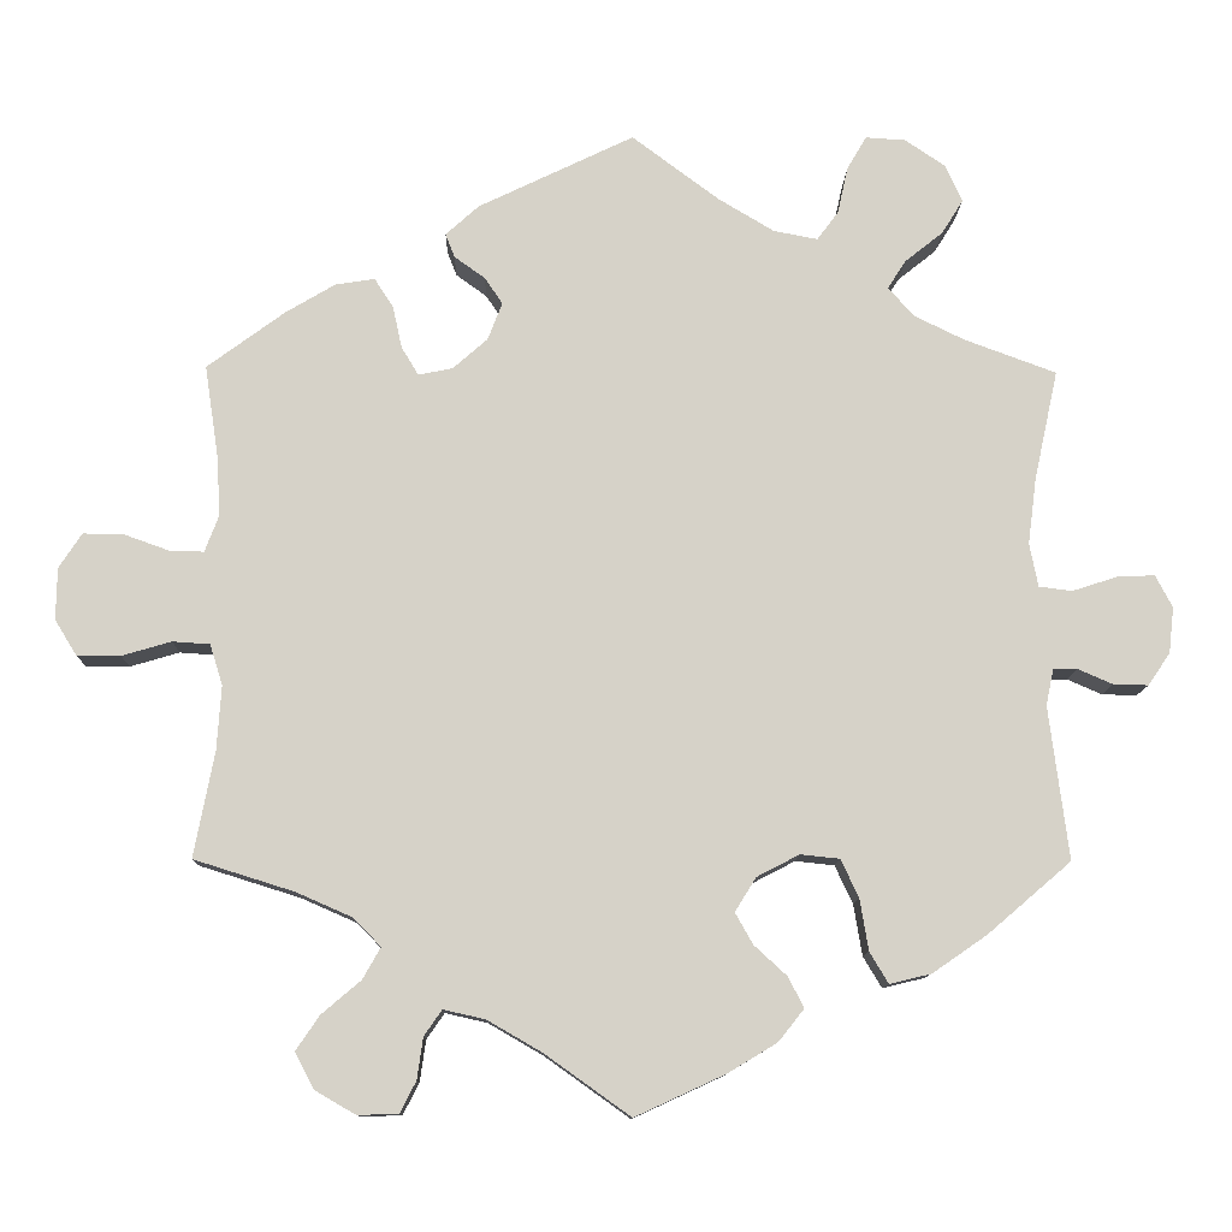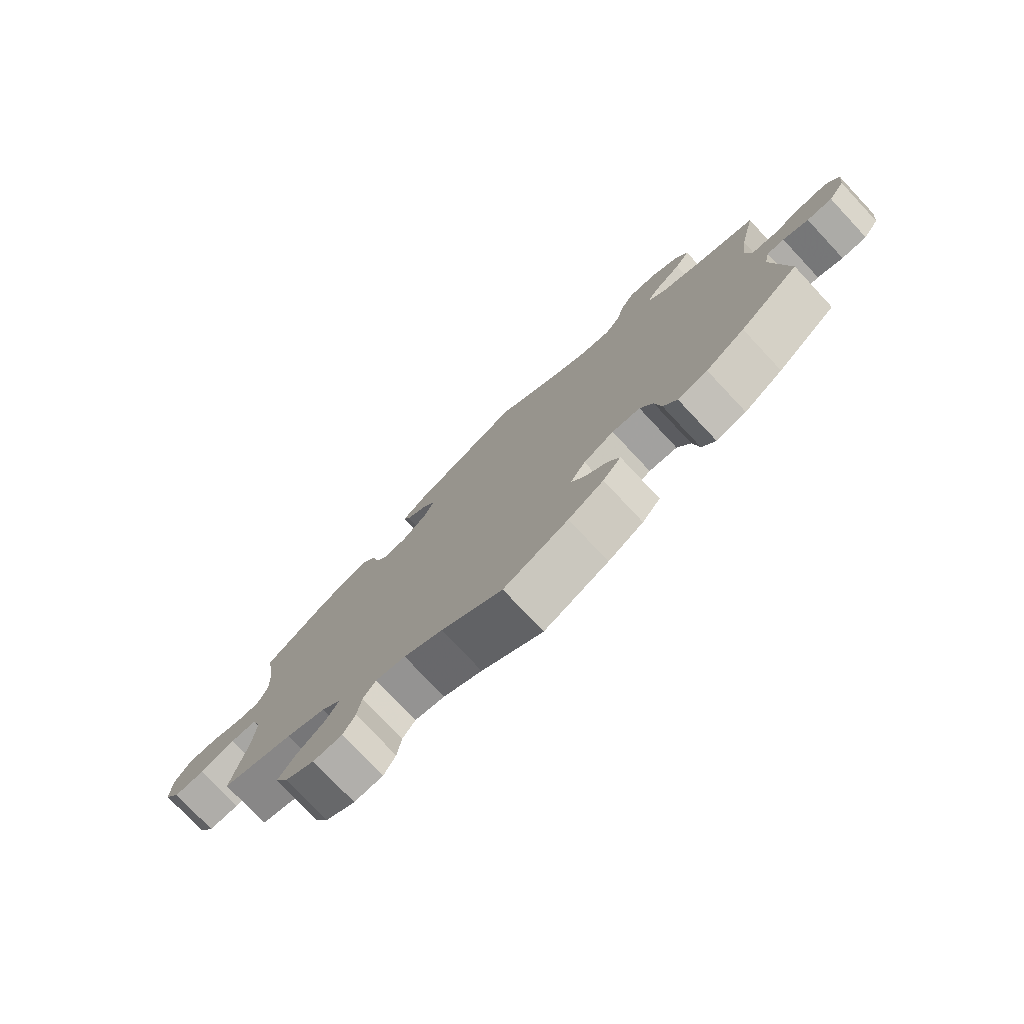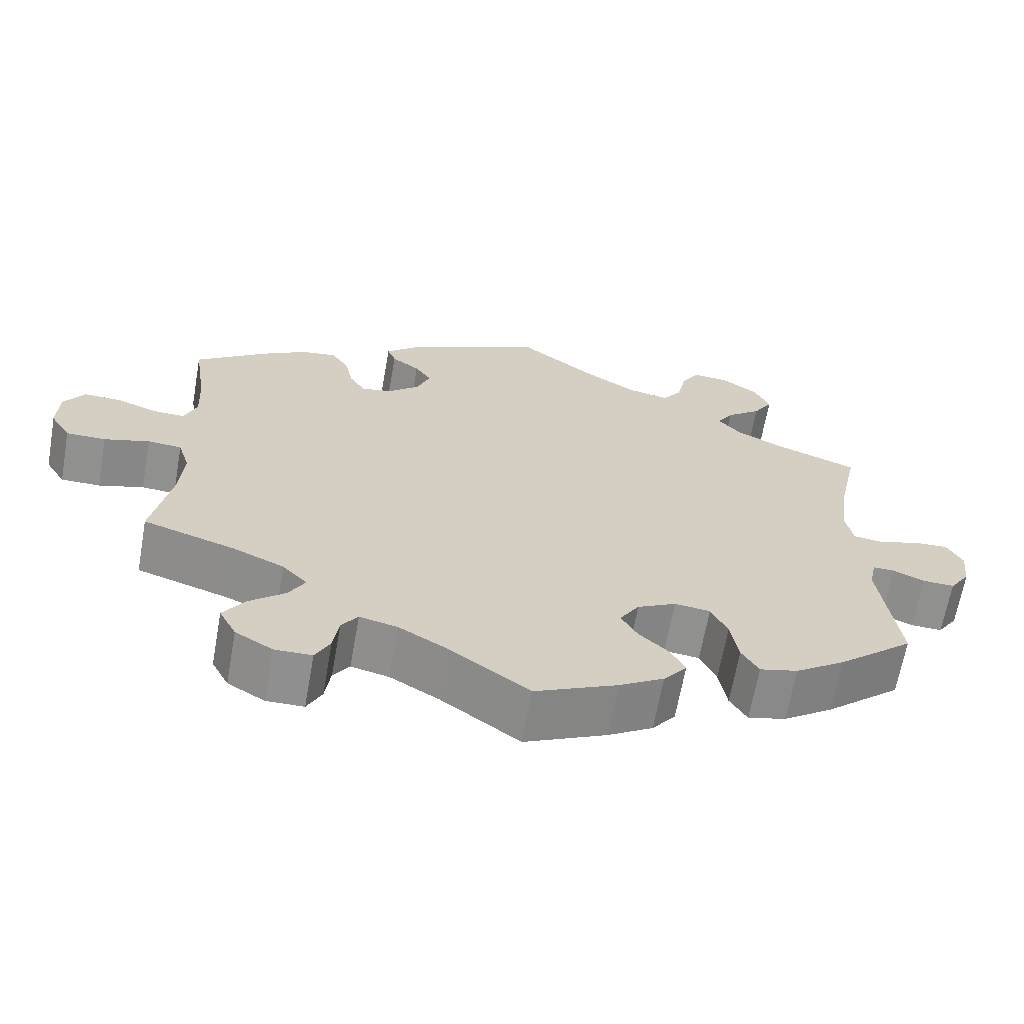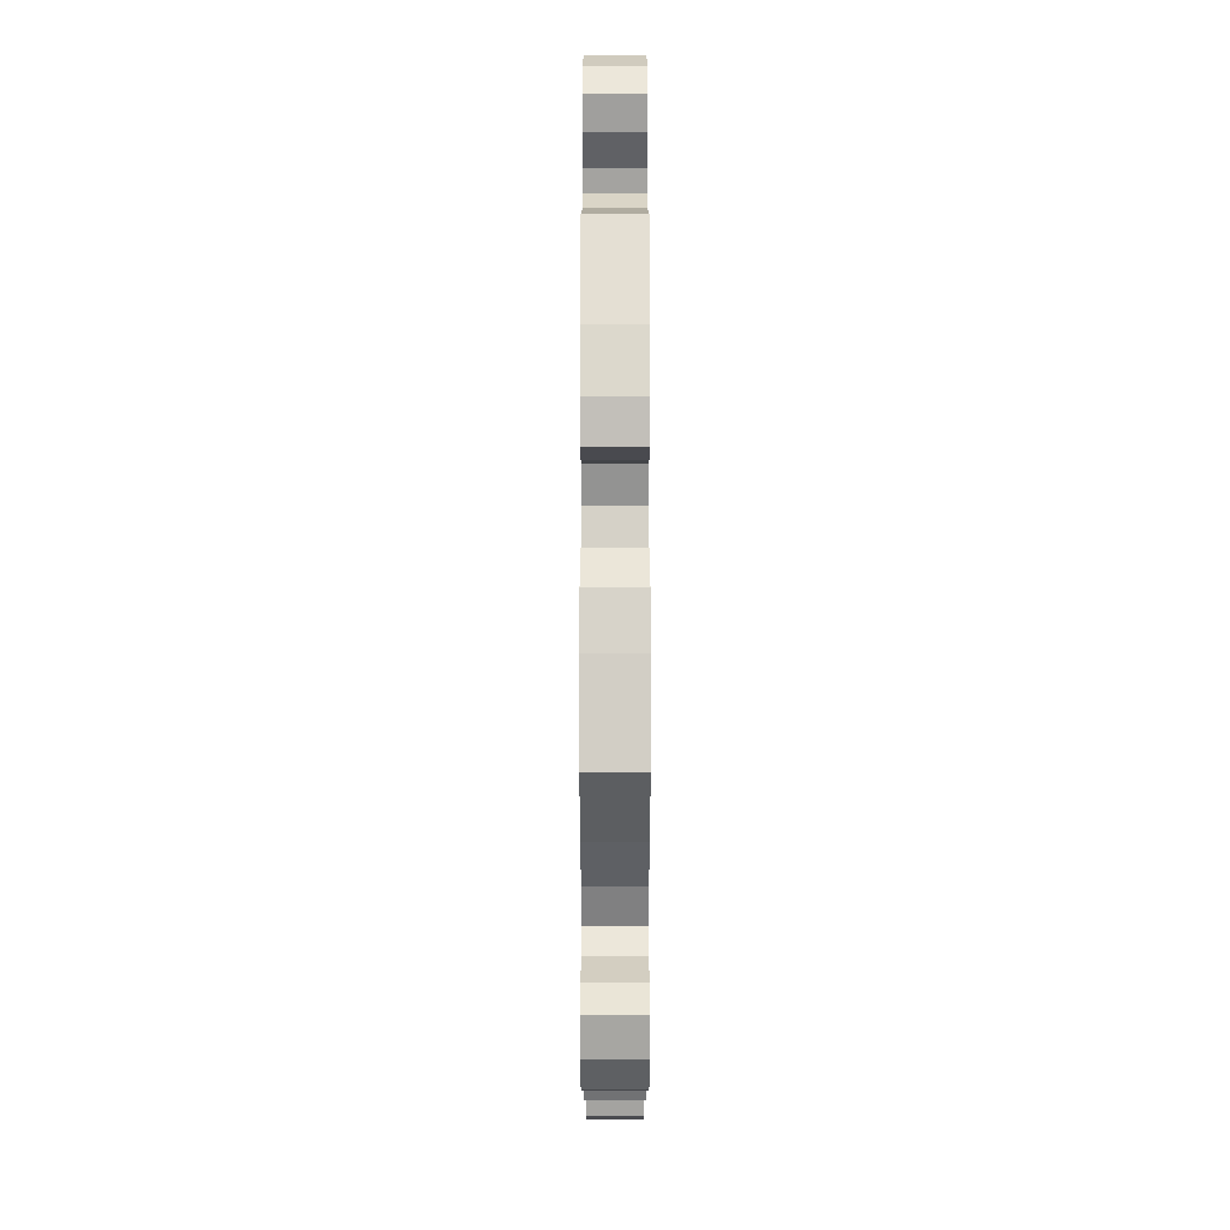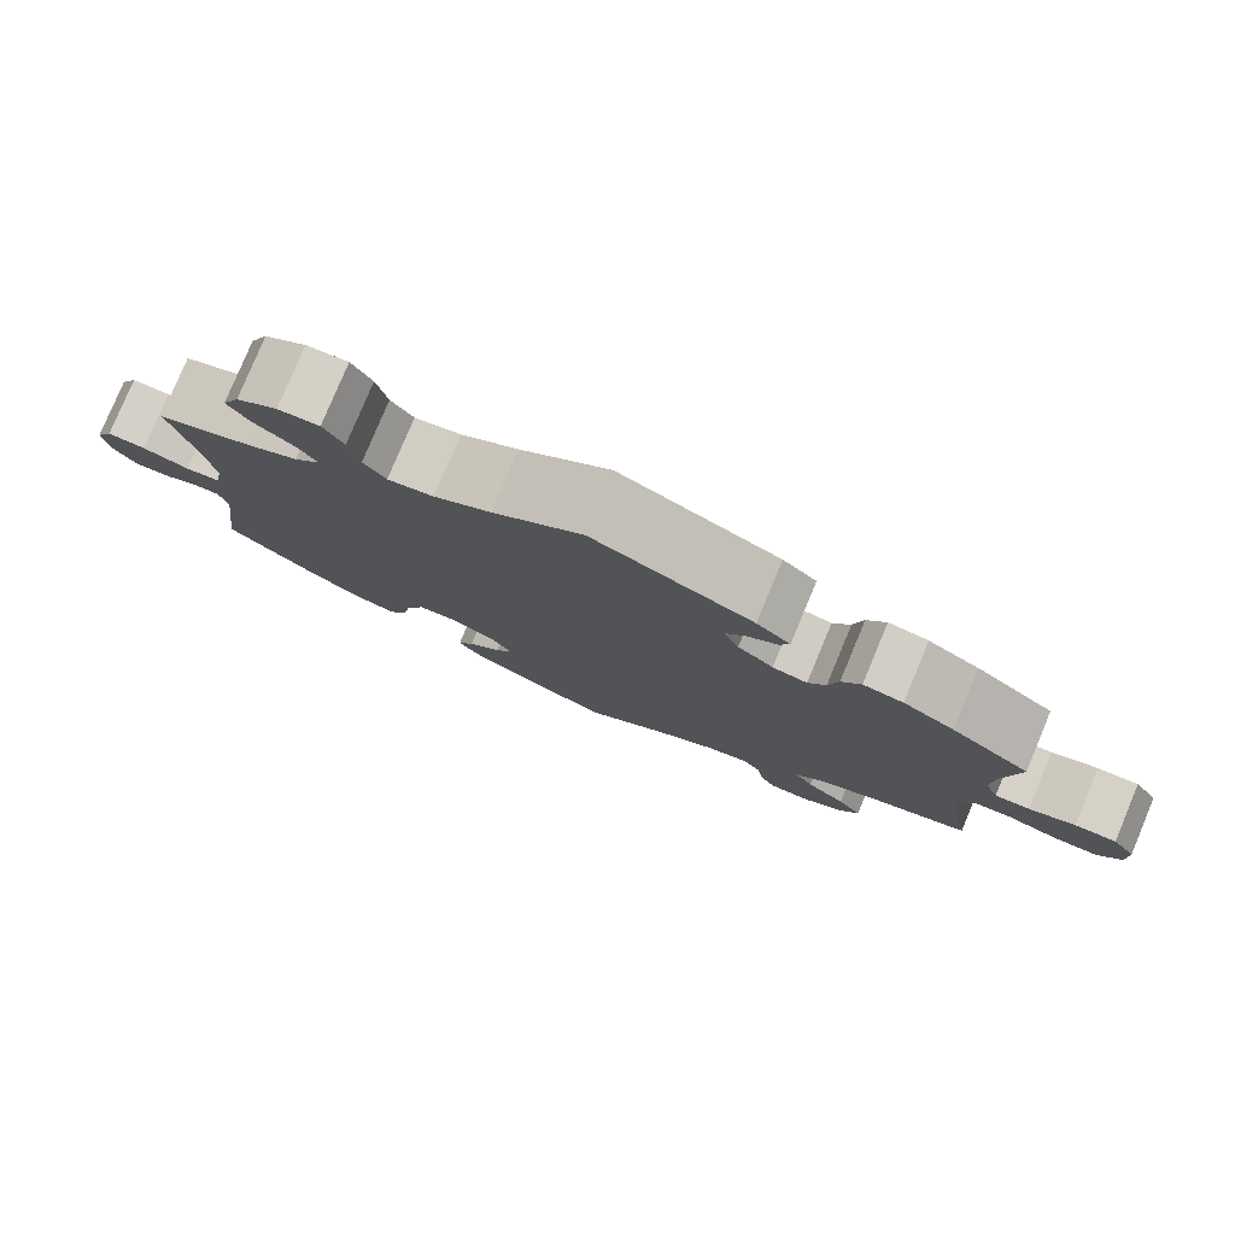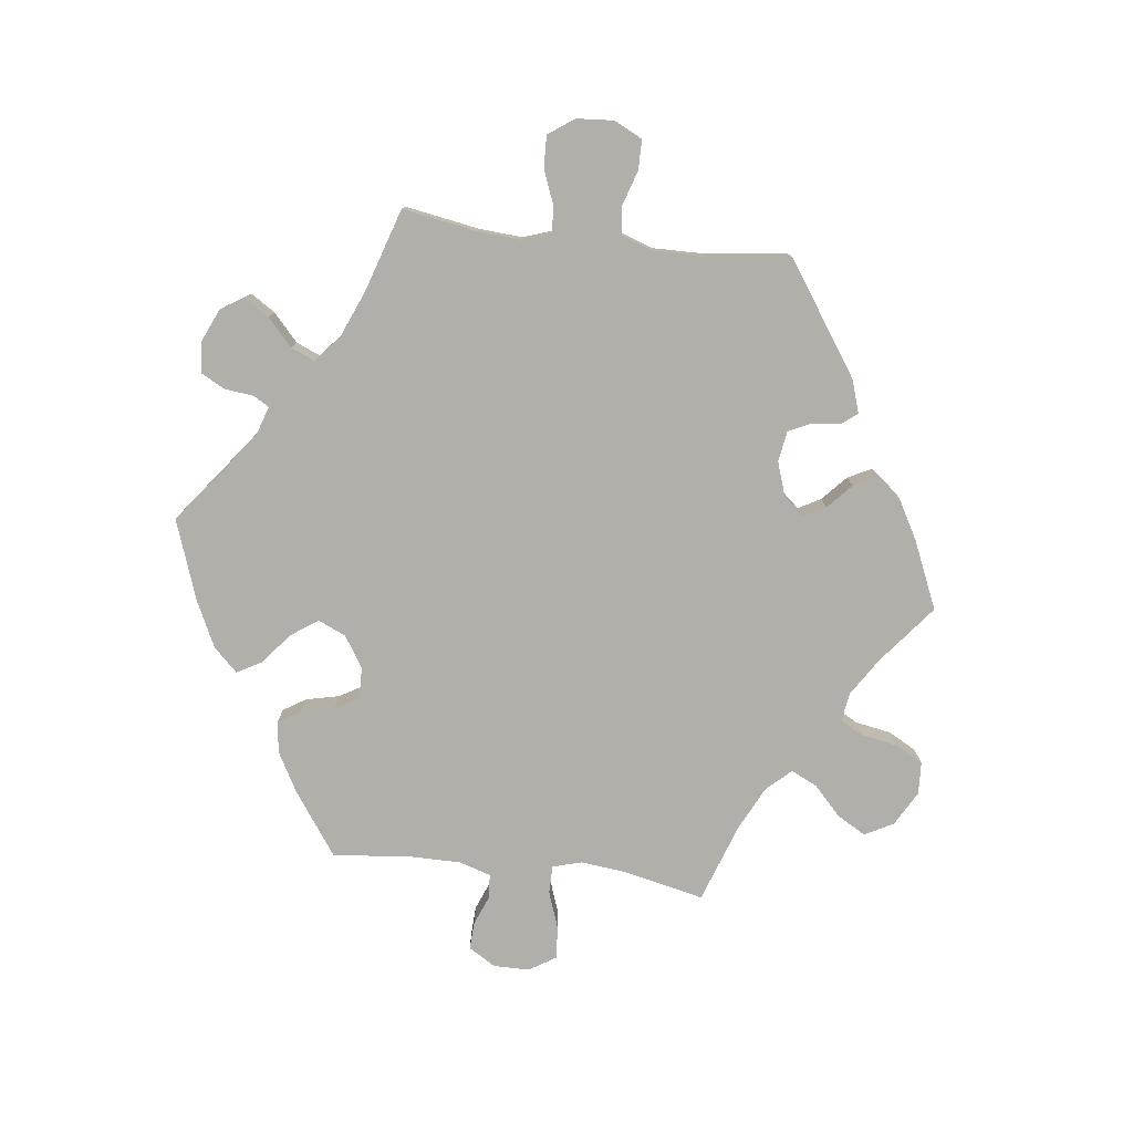
<metadata>
{"format":"obj","ext":"obj","renderer":"f3d","projection":"perspective","resolution":1024,"background":"white","views":[{"elev":-11.2,"azim":178.8,"up":"+Z"},{"elev":-77.3,"azim":-136.8,"up":"+Z"},{"elev":-65.5,"azim":169.9,"up":"+Z"},{"elev":-72.8,"azim":-90.0,"up":"+Z"},{"elev":79.6,"azim":22.7,"up":"+Z"},{"elev":-78.0,"azim":-37.0,"up":"+Y"}]}
</metadata>
<code>
v 0.383 0.07 -0.326
v 0.317 0.07 -0.355
v 0.285 0.07 -0.388
v 0.306 0.07 -0.425
v 0.352 0.07 -0.464
v 0.38 0.07 -0.505
v 0.358 0.07 -0.547
v 0.31 0.07 -0.575
v 0.262 0.07 -0.574
v 0.243 0.07 -0.537
v 0.236 0.07 -0.488
v 0.215 0.07 -0.458
v 0.166 0.07 -0.469
v 0.102 0.07 -0.506
v 0.001 0.07 -0.578
v -0.105 0.07 -0.529
v -0.163 0.07 -0.494
v -0.193 0.07 -0.456
v -0.174 0.07 -0.42
v -0.136 0.07 -0.385
v -0.115 0.07 -0.348
v -0.14 0.07 -0.308
v -0.19 0.07 -0.282
v -0.236 0.07 -0.287
v -0.257 0.07 -0.332
v -0.267 0.07 -0.392
v -0.289 0.07 -0.429
v -0.338 0.07 -0.417
v -0.402 0.07 -0.373
v -0.5 0.07 -0.289
v -0.477 0.07 -0.109
v -0.486 0.07 -0.066
v -0.514 0.07 -0.066
v -0.555 0.07 -0.084
v -0.596 0.07 -0.085
v -0.622 0.07 -0.047
v -0.628 0.07 0.007
v -0.608 0.07 0.045
v -0.564 0.07 0.043
v -0.511 0.07 0.026
v -0.472 0.07 0.031
v -0.462 0.07 0.082
v -0.472 0.07 0.16
v -0.5 0.07 0.289
v -0.392 0.07 0.329
v -0.333 0.07 0.358
v -0.303 0.07 0.392
v -0.324 0.07 0.425
v -0.369 0.07 0.461
v -0.394 0.07 0.501
v -0.374 0.07 0.545
v -0.327 0.07 0.577
v -0.28 0.07 0.58
v -0.257 0.07 0.541
v -0.245 0.07 0.486
v -0.22 0.07 0.452
v -0.168 0.07 0.462
v -0.103 0.07 0.501
v 0 0.07 0.578
v 0.183 0.07 0.49
v 0.222 0.07 0.455
v 0.211 0.07 0.427
v 0.175 0.07 0.401
v 0.154 0.07 0.37
v 0.171 0.07 0.326
v 0.212 0.07 0.29
v 0.252 0.07 0.282
v 0.272 0.07 0.315
v 0.283 0.07 0.365
v 0.305 0.07 0.399
v 0.351 0.07 0.392
v 0.41 0.07 0.357
v 0.501 0.07 0.29
v 0.484 0.07 0.177
v 0.481 0.07 0.11
v 0.497 0.07 0.068
v 0.537 0.07 0.069
v 0.59 0.07 0.088
v 0.638 0.07 0.089
v 0.665 0.07 0.048
v 0.666 0.07 -0.013
v 0.64 0.07 -0.055
v 0.589 0.07 -0.055
v 0.531 0.07 -0.038
v 0.487 0.07 -0.041
v 0.472 0.07 -0.089
v 0.477 0.07 -0.164
v 0.501 0.07 -0.289
v 0.383 0 -0.326
v 0.317 0 -0.355
v 0.285 0 -0.388
v 0.306 0 -0.425
v 0.352 0 -0.464
v 0.38 0 -0.505
v 0.358 0 -0.547
v 0.31 0 -0.575
v 0.262 0 -0.574
v 0.243 0 -0.537
v 0.236 0 -0.488
v 0.215 0 -0.458
v 0.166 0 -0.469
v 0.102 0 -0.506
v 0.001 0 -0.578
v -0.105 0 -0.529
v -0.163 0 -0.494
v -0.193 0 -0.456
v -0.174 0 -0.42
v -0.136 0 -0.385
v -0.115 0 -0.348
v -0.14 0 -0.308
v -0.19 0 -0.282
v -0.236 0 -0.287
v -0.257 0 -0.332
v -0.267 0 -0.392
v -0.289 0 -0.429
v -0.338 0 -0.417
v -0.402 0 -0.373
v -0.5 0 -0.289
v -0.477 0 -0.109
v -0.486 0 -0.066
v -0.514 0 -0.066
v -0.555 0 -0.084
v -0.596 0 -0.085
v -0.622 0 -0.047
v -0.628 0 0.007
v -0.608 0 0.045
v -0.564 0 0.043
v -0.511 0 0.026
v -0.472 0 0.031
v -0.462 0 0.082
v -0.472 0 0.16
v -0.5 0 0.289
v -0.392 0 0.329
v -0.333 0 0.358
v -0.303 0 0.392
v -0.324 0 0.425
v -0.369 0 0.461
v -0.394 0 0.501
v -0.374 0 0.545
v -0.327 0 0.577
v -0.28 0 0.58
v -0.257 0 0.541
v -0.245 0 0.486
v -0.22 0 0.452
v -0.168 0 0.462
v -0.103 0 0.501
v 0 0 0.578
v 0.183 0 0.49
v 0.222 0 0.455
v 0.211 0 0.427
v 0.175 0 0.401
v 0.154 0 0.37
v 0.171 0 0.326
v 0.212 0 0.29
v 0.252 0 0.282
v 0.272 0 0.315
v 0.283 0 0.365
v 0.305 0 0.399
v 0.351 0 0.392
v 0.41 0 0.357
v 0.501 0 0.29
v 0.484 0 0.177
v 0.481 0 0.11
v 0.497 0 0.068
v 0.537 0 0.069
v 0.59 0 0.088
v 0.638 0 0.089
v 0.665 0 0.048
v 0.666 0 -0.013
v 0.64 0 -0.055
v 0.589 0 -0.055
v 0.531 0 -0.038
v 0.487 0 -0.041
v 0.472 0 -0.089
v 0.477 0 -0.164
v 0.501 0 -0.289
f 87 88 1
f 86 87 1 2
f 85 86 2 3
f 81 82 83 84
f 81 84 85
f 80 81 85
f 77 78 79 80
f 76 77 80 85
f 75 76 85 3
f 71 72 73 74
f 71 74 75 3
f 68 69 70 71
f 67 68 71 3
f 60 61 62 63
f 58 59 60 63
f 57 58 63 64
f 56 57 64 65
f 52 53 54 55
f 52 55 56
f 51 52 56
f 48 49 50 51
f 47 48 51 56
f 46 47 56 65
f 43 44 45
f 42 43 45 46
f 41 42 46 65
f 37 38 39 40
f 37 40 41
f 36 37 41
f 33 34 35 36
f 32 33 36 41
f 31 32 41 65
f 25 26 27 28
f 24 25 28 29
f 17 18 19 20
f 17 20 21
f 14 15 16 17
f 13 14 17 21
f 12 13 21 22
f 8 9 10 11
f 8 11 12
f 7 8 12
f 4 5 6 7
f 3 4 7 12
f 66 67 3 12
f 24 29 30 31
f 23 24 31 65
f 23 65 66
f 12 22 23 66
f 89 176 175
f 90 89 175 174
f 91 90 174 173
f 172 171 170 169
f 173 172 169
f 173 169 168
f 168 167 166 165
f 173 168 165 164
f 91 173 164 163
f 162 161 160 159
f 91 163 162 159
f 159 158 157 156
f 91 159 156 155
f 151 150 149 148
f 151 148 147 146
f 152 151 146 145
f 153 152 145 144
f 143 142 141 140
f 144 143 140
f 144 140 139
f 139 138 137 136
f 144 139 136 135
f 153 144 135 134
f 133 132 131
f 134 133 131 130
f 153 134 130 129
f 128 127 126 125
f 129 128 125
f 129 125 124
f 124 123 122 121
f 129 124 121 120
f 153 129 120 119
f 116 115 114 113
f 117 116 113 112
f 108 107 106 105
f 109 108 105
f 105 104 103 102
f 109 105 102 101
f 110 109 101 100
f 99 98 97 96
f 100 99 96
f 100 96 95
f 95 94 93 92
f 100 95 92 91
f 100 91 155 154
f 119 118 117 112
f 153 119 112 111
f 154 153 111
f 154 111 110 100
f 1 89 90 2
f 2 90 91 3
f 3 91 92 4
f 4 92 93 5
f 5 93 94 6
f 6 94 95 7
f 7 95 96 8
f 8 96 97 9
f 9 97 98 10
f 10 98 99 11
f 11 99 100 12
f 12 100 101 13
f 13 101 102 14
f 14 102 103 15
f 15 103 104 16
f 16 104 105 17
f 17 105 106 18
f 18 106 107 19
f 19 107 108 20
f 20 108 109 21
f 21 109 110 22
f 22 110 111 23
f 23 111 112 24
f 24 112 113 25
f 25 113 114 26
f 26 114 115 27
f 27 115 116 28
f 28 116 117 29
f 29 117 118 30
f 30 118 119 31
f 31 119 120 32
f 32 120 121 33
f 33 121 122 34
f 34 122 123 35
f 35 123 124 36
f 36 124 125 37
f 37 125 126 38
f 38 126 127 39
f 39 127 128 40
f 40 128 129 41
f 41 129 130 42
f 42 130 131 43
f 43 131 132 44
f 44 132 133 45
f 45 133 134 46
f 46 134 135 47
f 47 135 136 48
f 48 136 137 49
f 49 137 138 50
f 50 138 139 51
f 51 139 140 52
f 52 140 141 53
f 53 141 142 54
f 54 142 143 55
f 55 143 144 56
f 56 144 145 57
f 57 145 146 58
f 58 146 147 59
f 59 147 148 60
f 60 148 149 61
f 61 149 150 62
f 62 150 151 63
f 63 151 152 64
f 64 152 153 65
f 65 153 154 66
f 66 154 155 67
f 67 155 156 68
f 68 156 157 69
f 69 157 158 70
f 70 158 159 71
f 71 159 160 72
f 72 160 161 73
f 73 161 162 74
f 74 162 163 75
f 75 163 164 76
f 76 164 165 77
f 77 165 166 78
f 78 166 167 79
f 79 167 168 80
f 80 168 169 81
f 81 169 170 82
f 82 170 171 83
f 83 171 172 84
f 84 172 173 85
f 85 173 174 86
f 86 174 175 87
f 87 175 176 88
f 88 176 89 1

</code>
